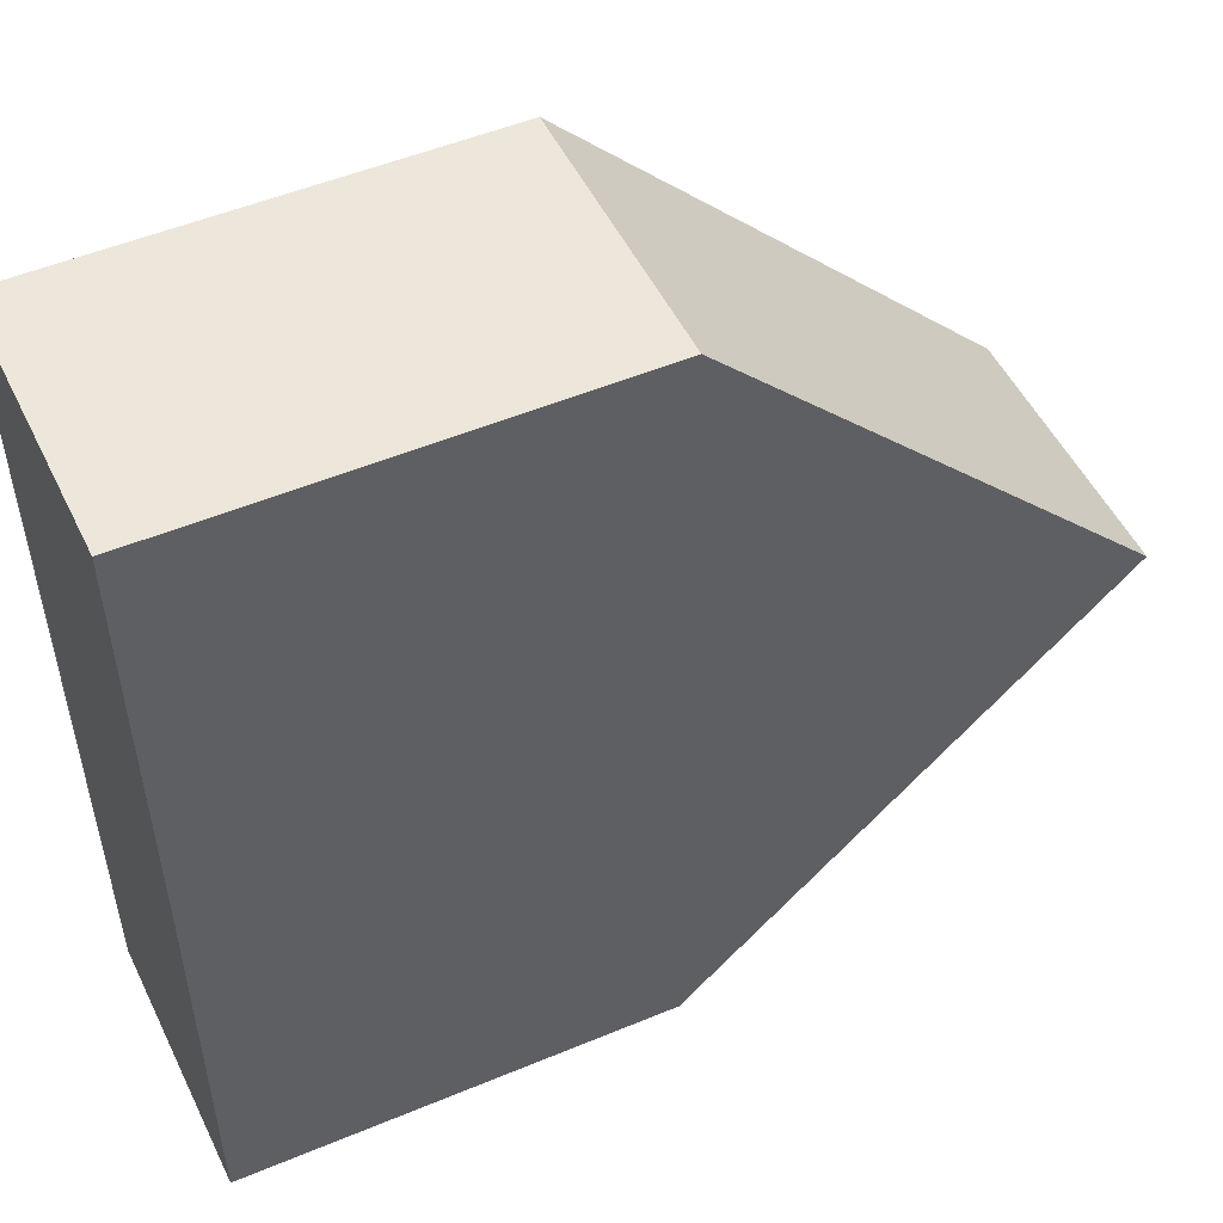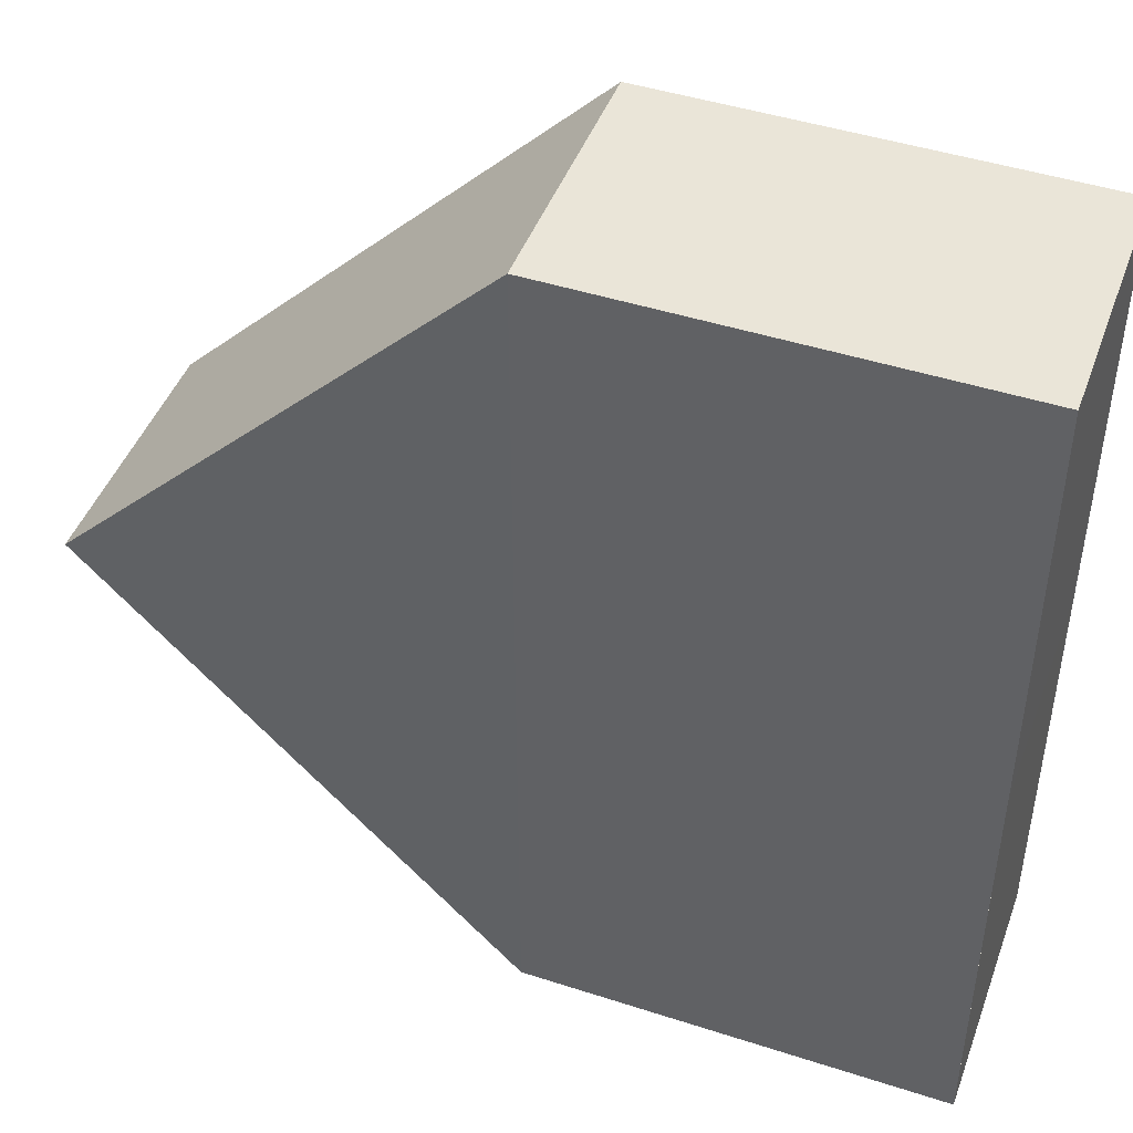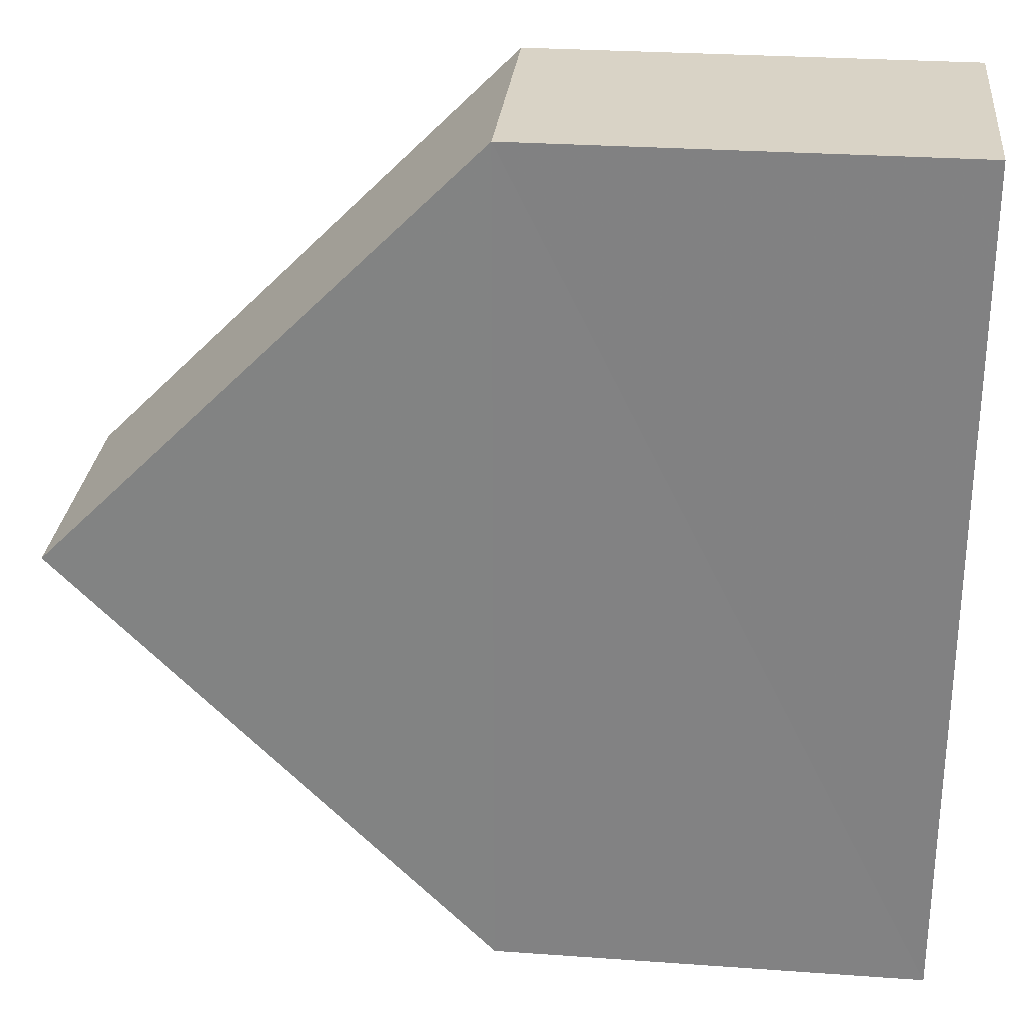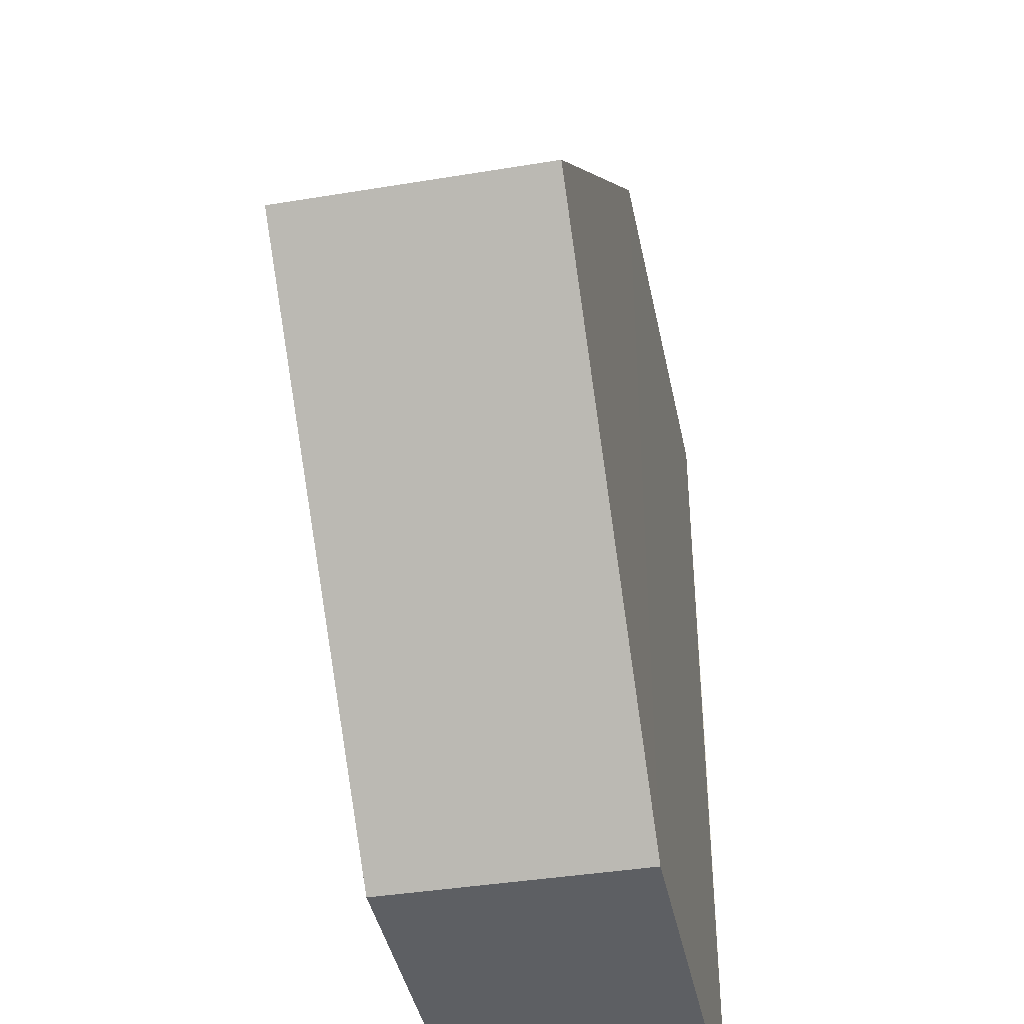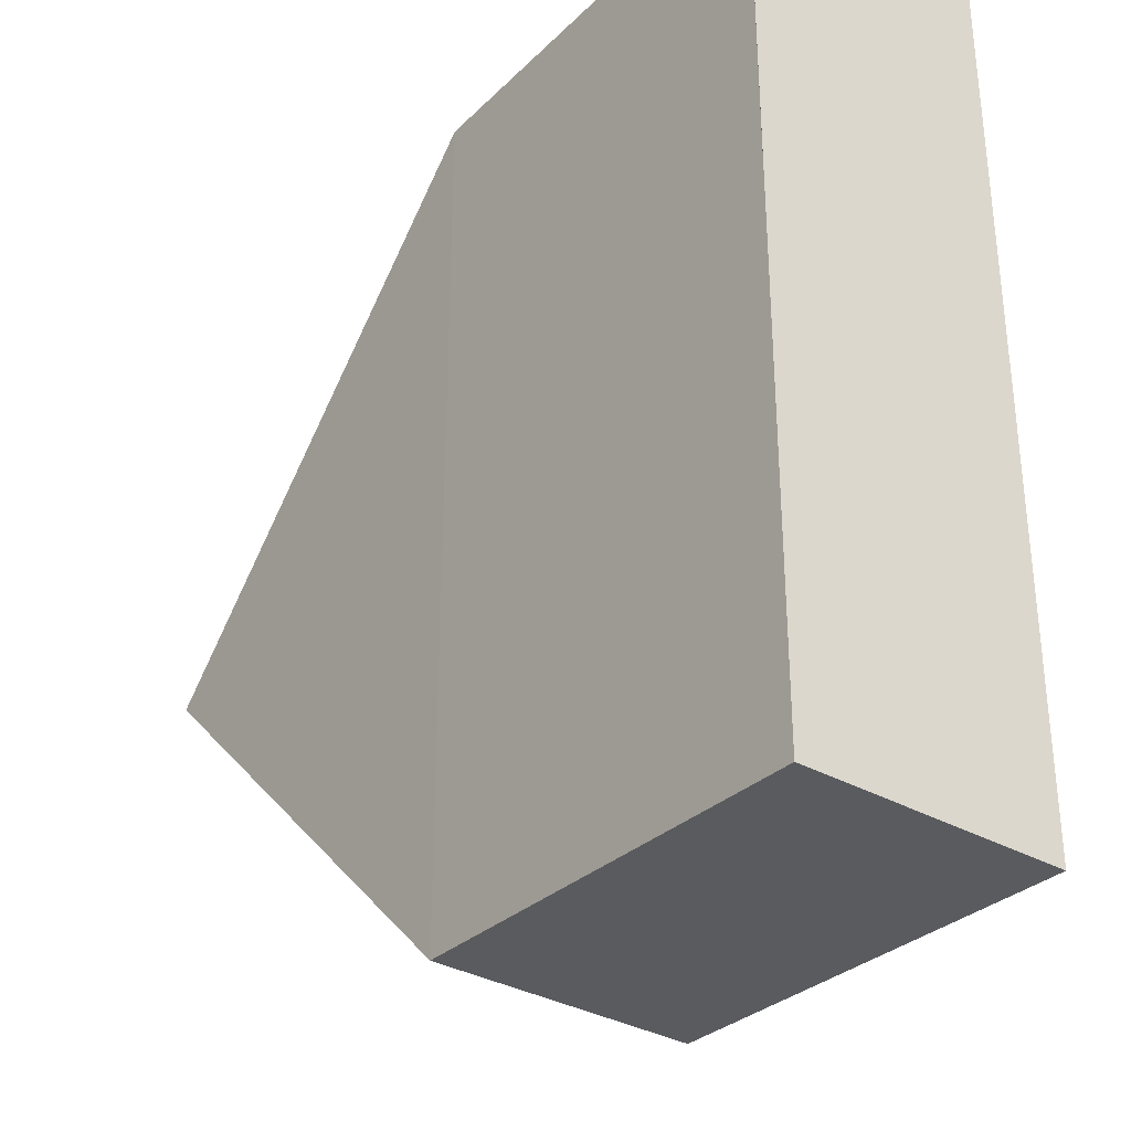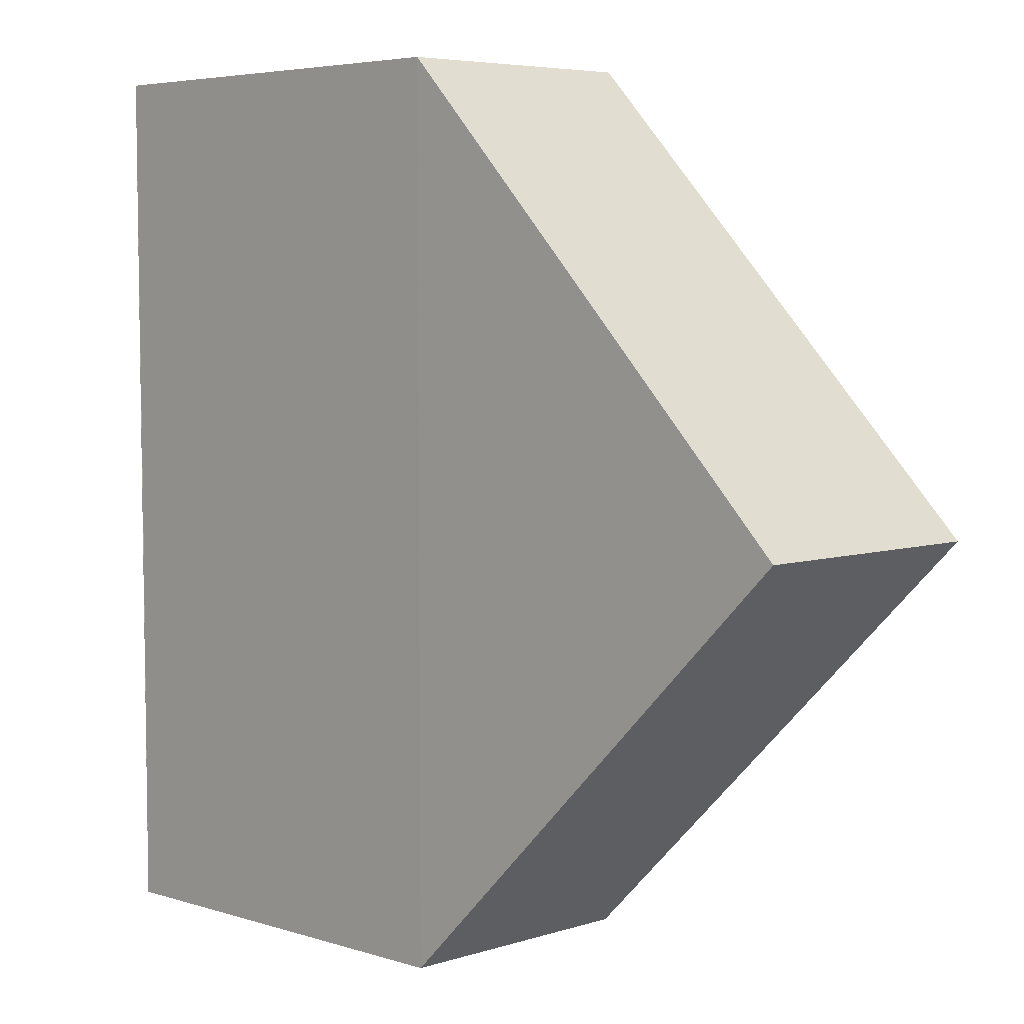
<metadata>
{"format":"obj","ext":"obj","renderer":"f3d","projection":"perspective","resolution":1024,"background":"white","views":[{"elev":51.7,"azim":155.6,"up":"+Y"},{"elev":45.3,"azim":20.4,"up":"+Y"},{"elev":28.1,"azim":6.1,"up":"+Y"},{"elev":-40.9,"azim":-78.7,"up":"+Y"},{"elev":-33.1,"azim":53.0,"up":"+Y"},{"elev":5.8,"azim":-135.0,"up":"+Y"}]}
</metadata>
<code>
o 819
v 2212 1874 12.35
v 2212 1874 12.35
v 2212 1874 12.35
v 2212 1874 12.35
v 2212 1874 12.35
v 2212 1874 12.35
v 2212 1874 12.35
v 2212 1874 12.35
v 2212 1874 12.35
v 2212 1874 12.35
v 2212 1874 12.35
v 2212 1874 12.35
v 2212 1874 12.35
v 2212 1874 12.35
v 2212 1874 12.35
v 2212 1874 12.35
v 2212 1874 12.35
v 2212 1874 12.35
v 2212 1874 12.35
v 2212 1874 12.35
v 2212 1874 12.35
v 2212 1874 12.35
v 2212 1874 12.35
v 2212 1874 12.35
v 2212 1874 12.35
v 2212 1874 12.35
v 2212 1874 12.35
v 2212 1874 12.35
v 2212 1874 12.35
v 2212 1874 12.35
f 1 2 3
f 4 3 2
f 5 1 6
f 7 4 8
f 5 9 10
f 7 11 12
f 13 14 12
f 15 14 16
f 17 18 13
f 19 20 10
f 21 20 22
f 23 24 19
f 18 25 26
f 24 26 25
f 2 26 27
f 24 28 29
f 18 29 28
f 3 29 30

</code>
